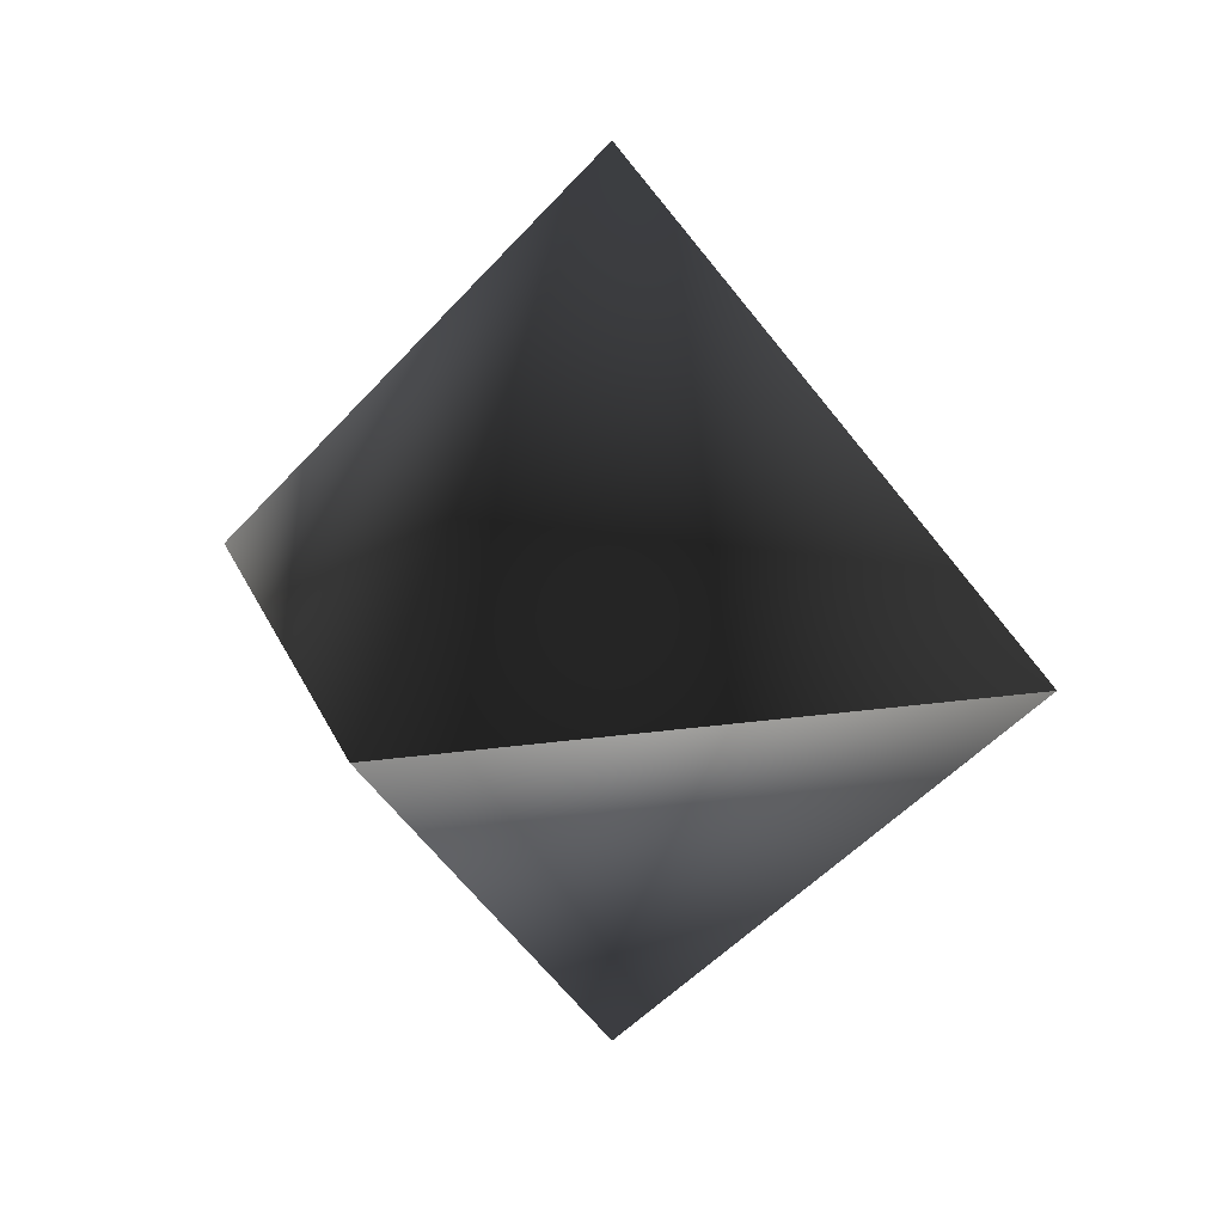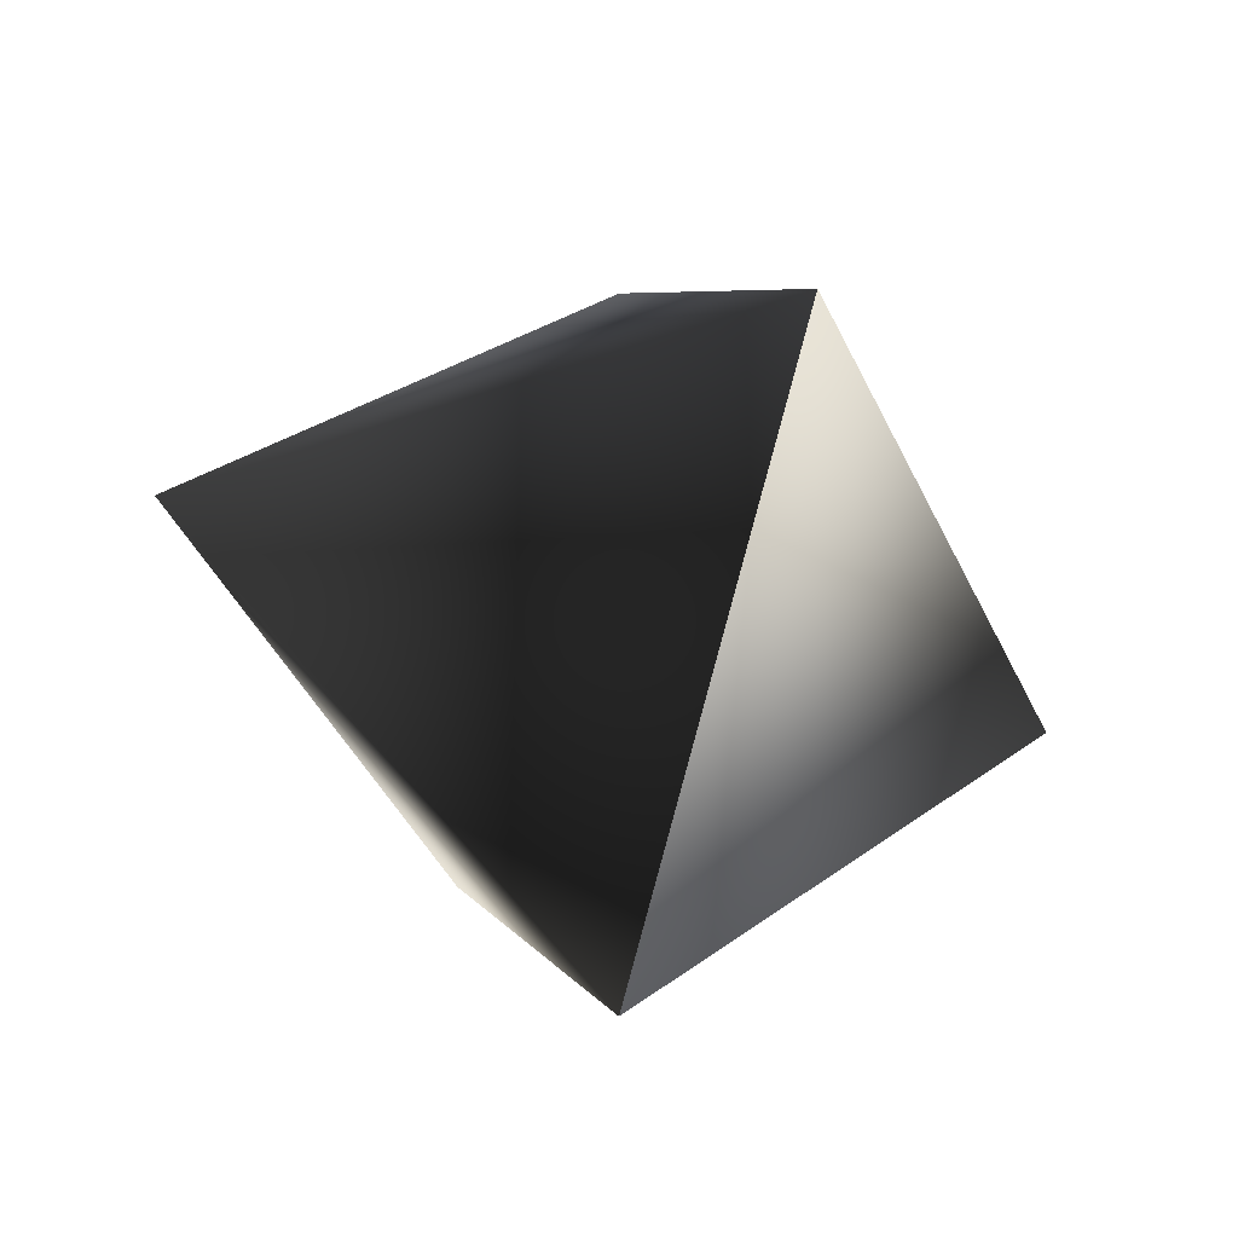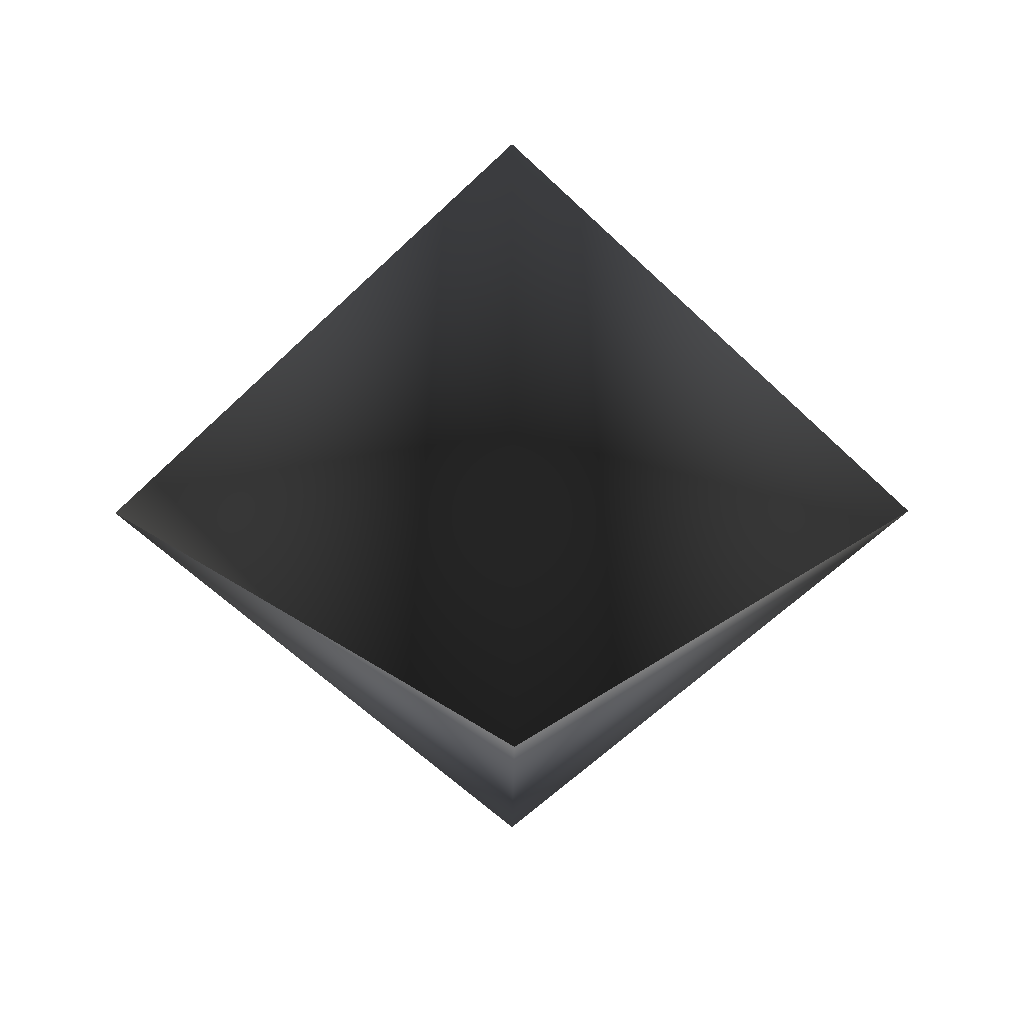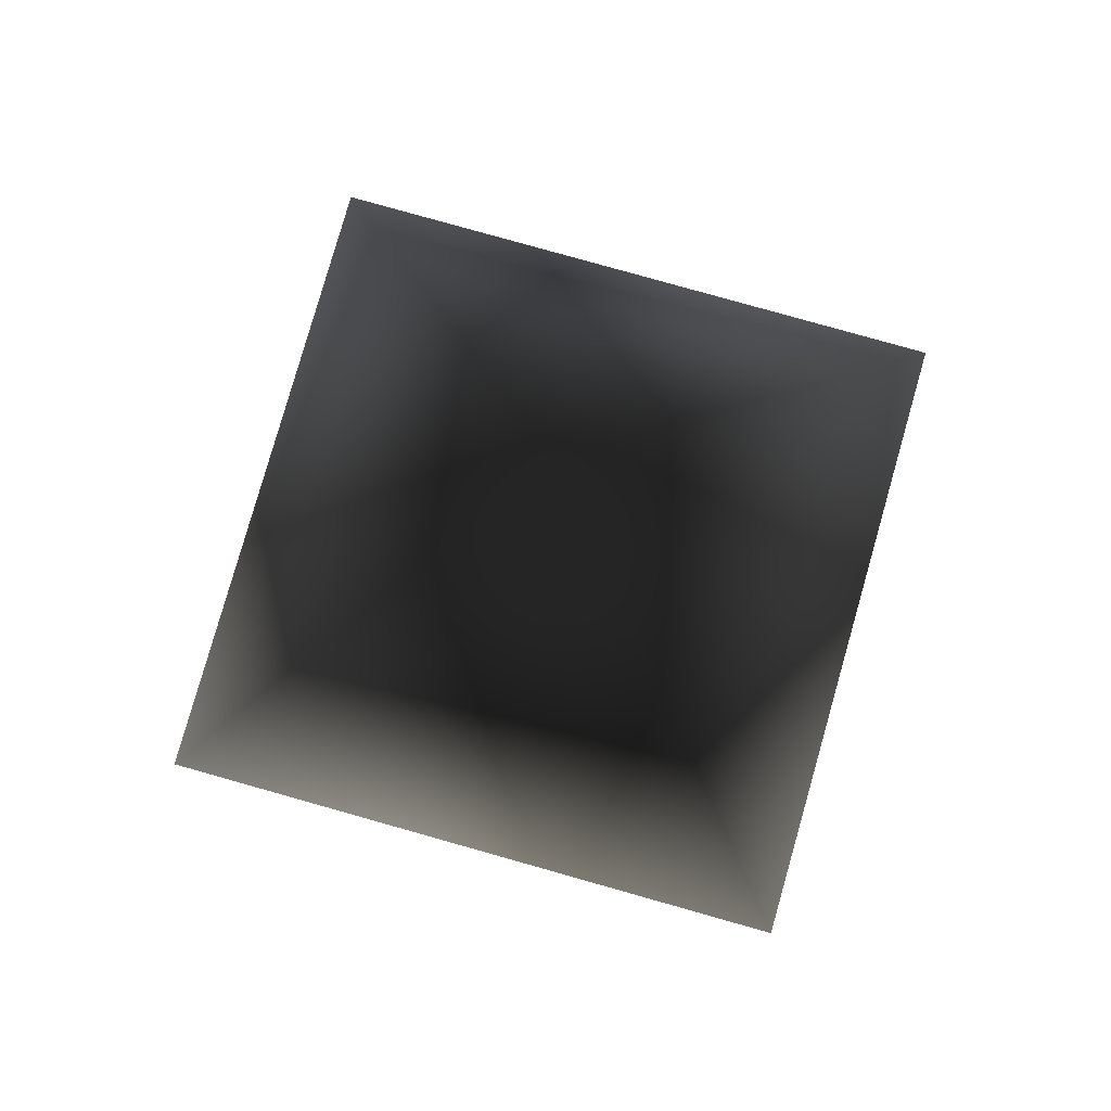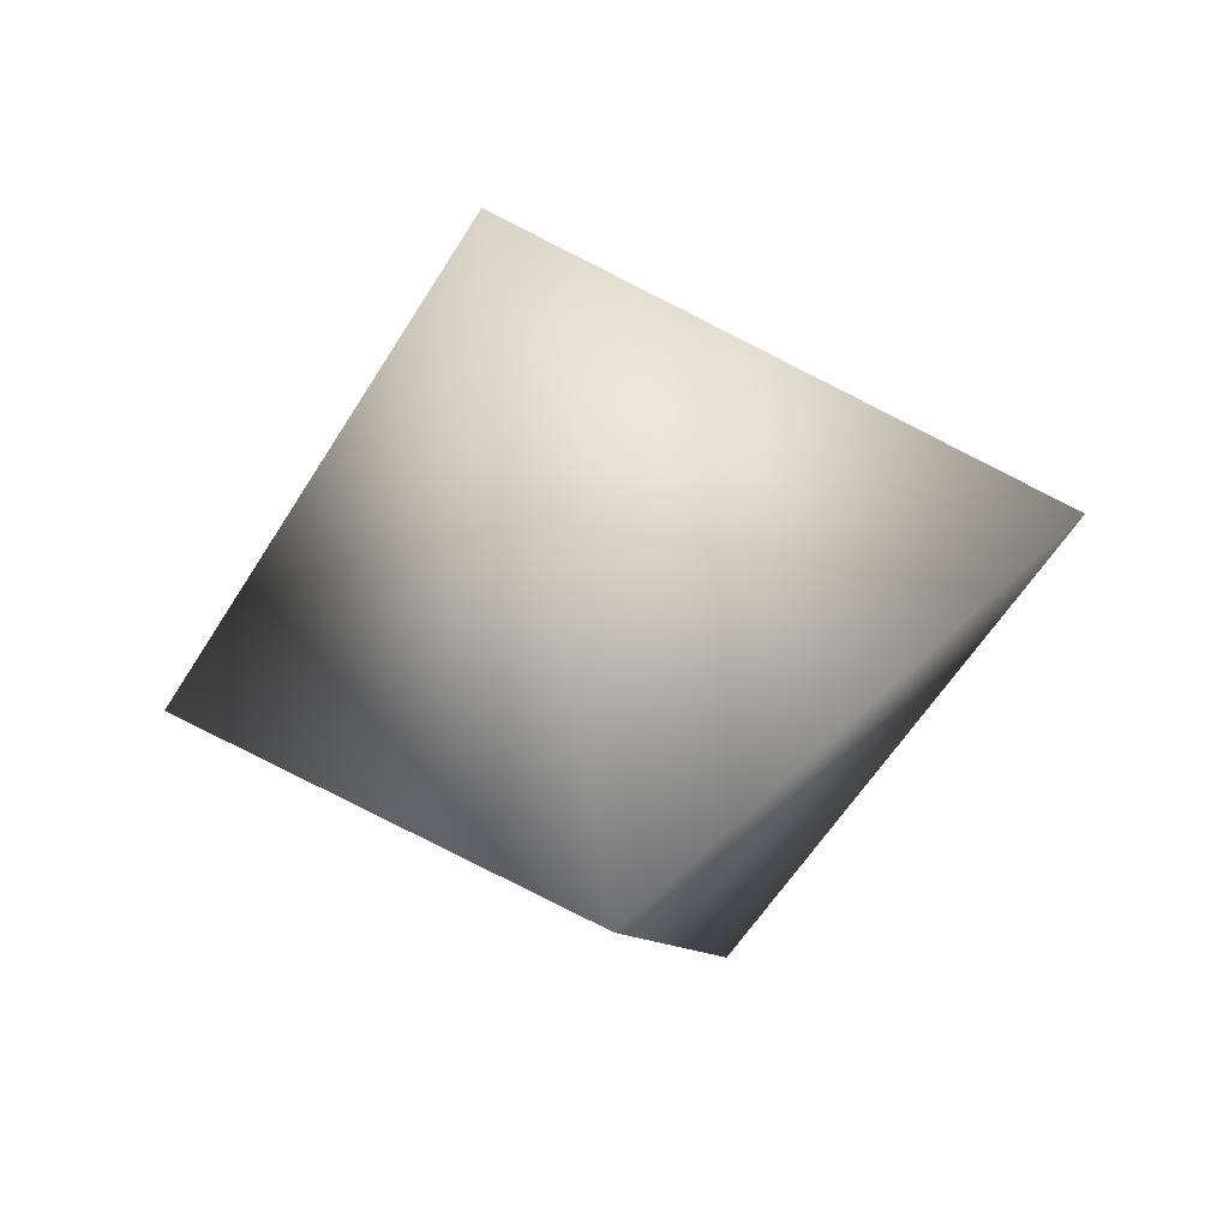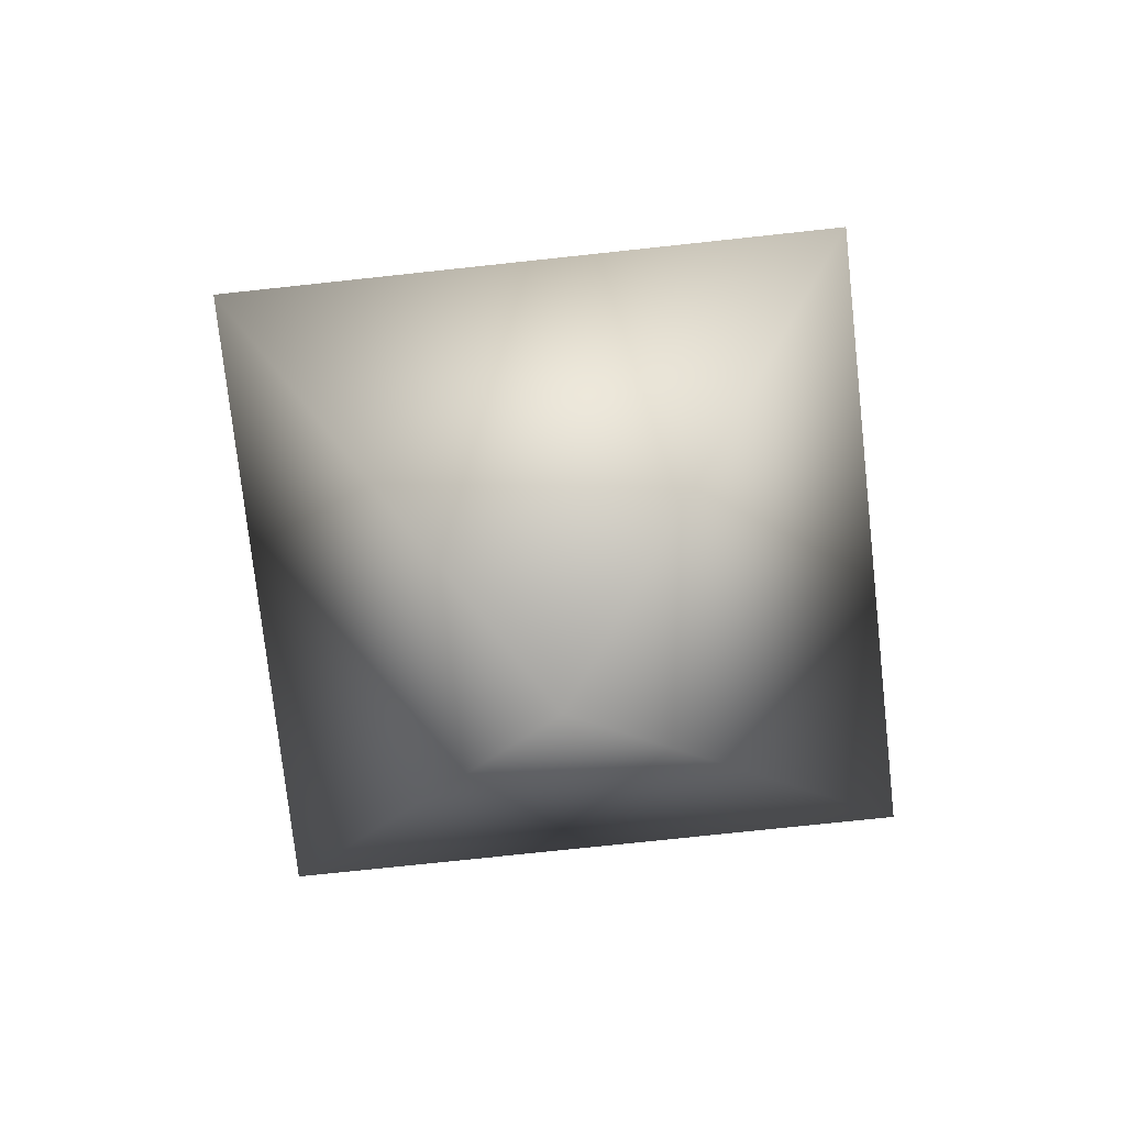
<metadata>
{"format":"obj","ext":"obj","renderer":"f3d","projection":"perspective","resolution":1024,"background":"white","views":[{"elev":18.6,"azim":119.0,"up":"+Y"},{"elev":-41.7,"azim":-111.8,"up":"+Z"},{"elev":31.1,"azim":-90.3,"up":"+Y"},{"elev":78.4,"azim":-119.2,"up":"+Y"},{"elev":-54.0,"azim":104.8,"up":"+Y"},{"elev":-72.7,"azim":-128.8,"up":"+Y"}]}
</metadata>
<code>
g ball
v 0 0.11 0
v 0.11 0 0
v 0 0 0.11
v -0.11 0 0
v 0 0 -0.11
v 0 -0.11 0
f 1 2 3
f 1 3 4
f 1 4 5
f 1 5 2
f 6 2 3
f 6 3 4
f 6 4 5
f 6 5 2

</code>
